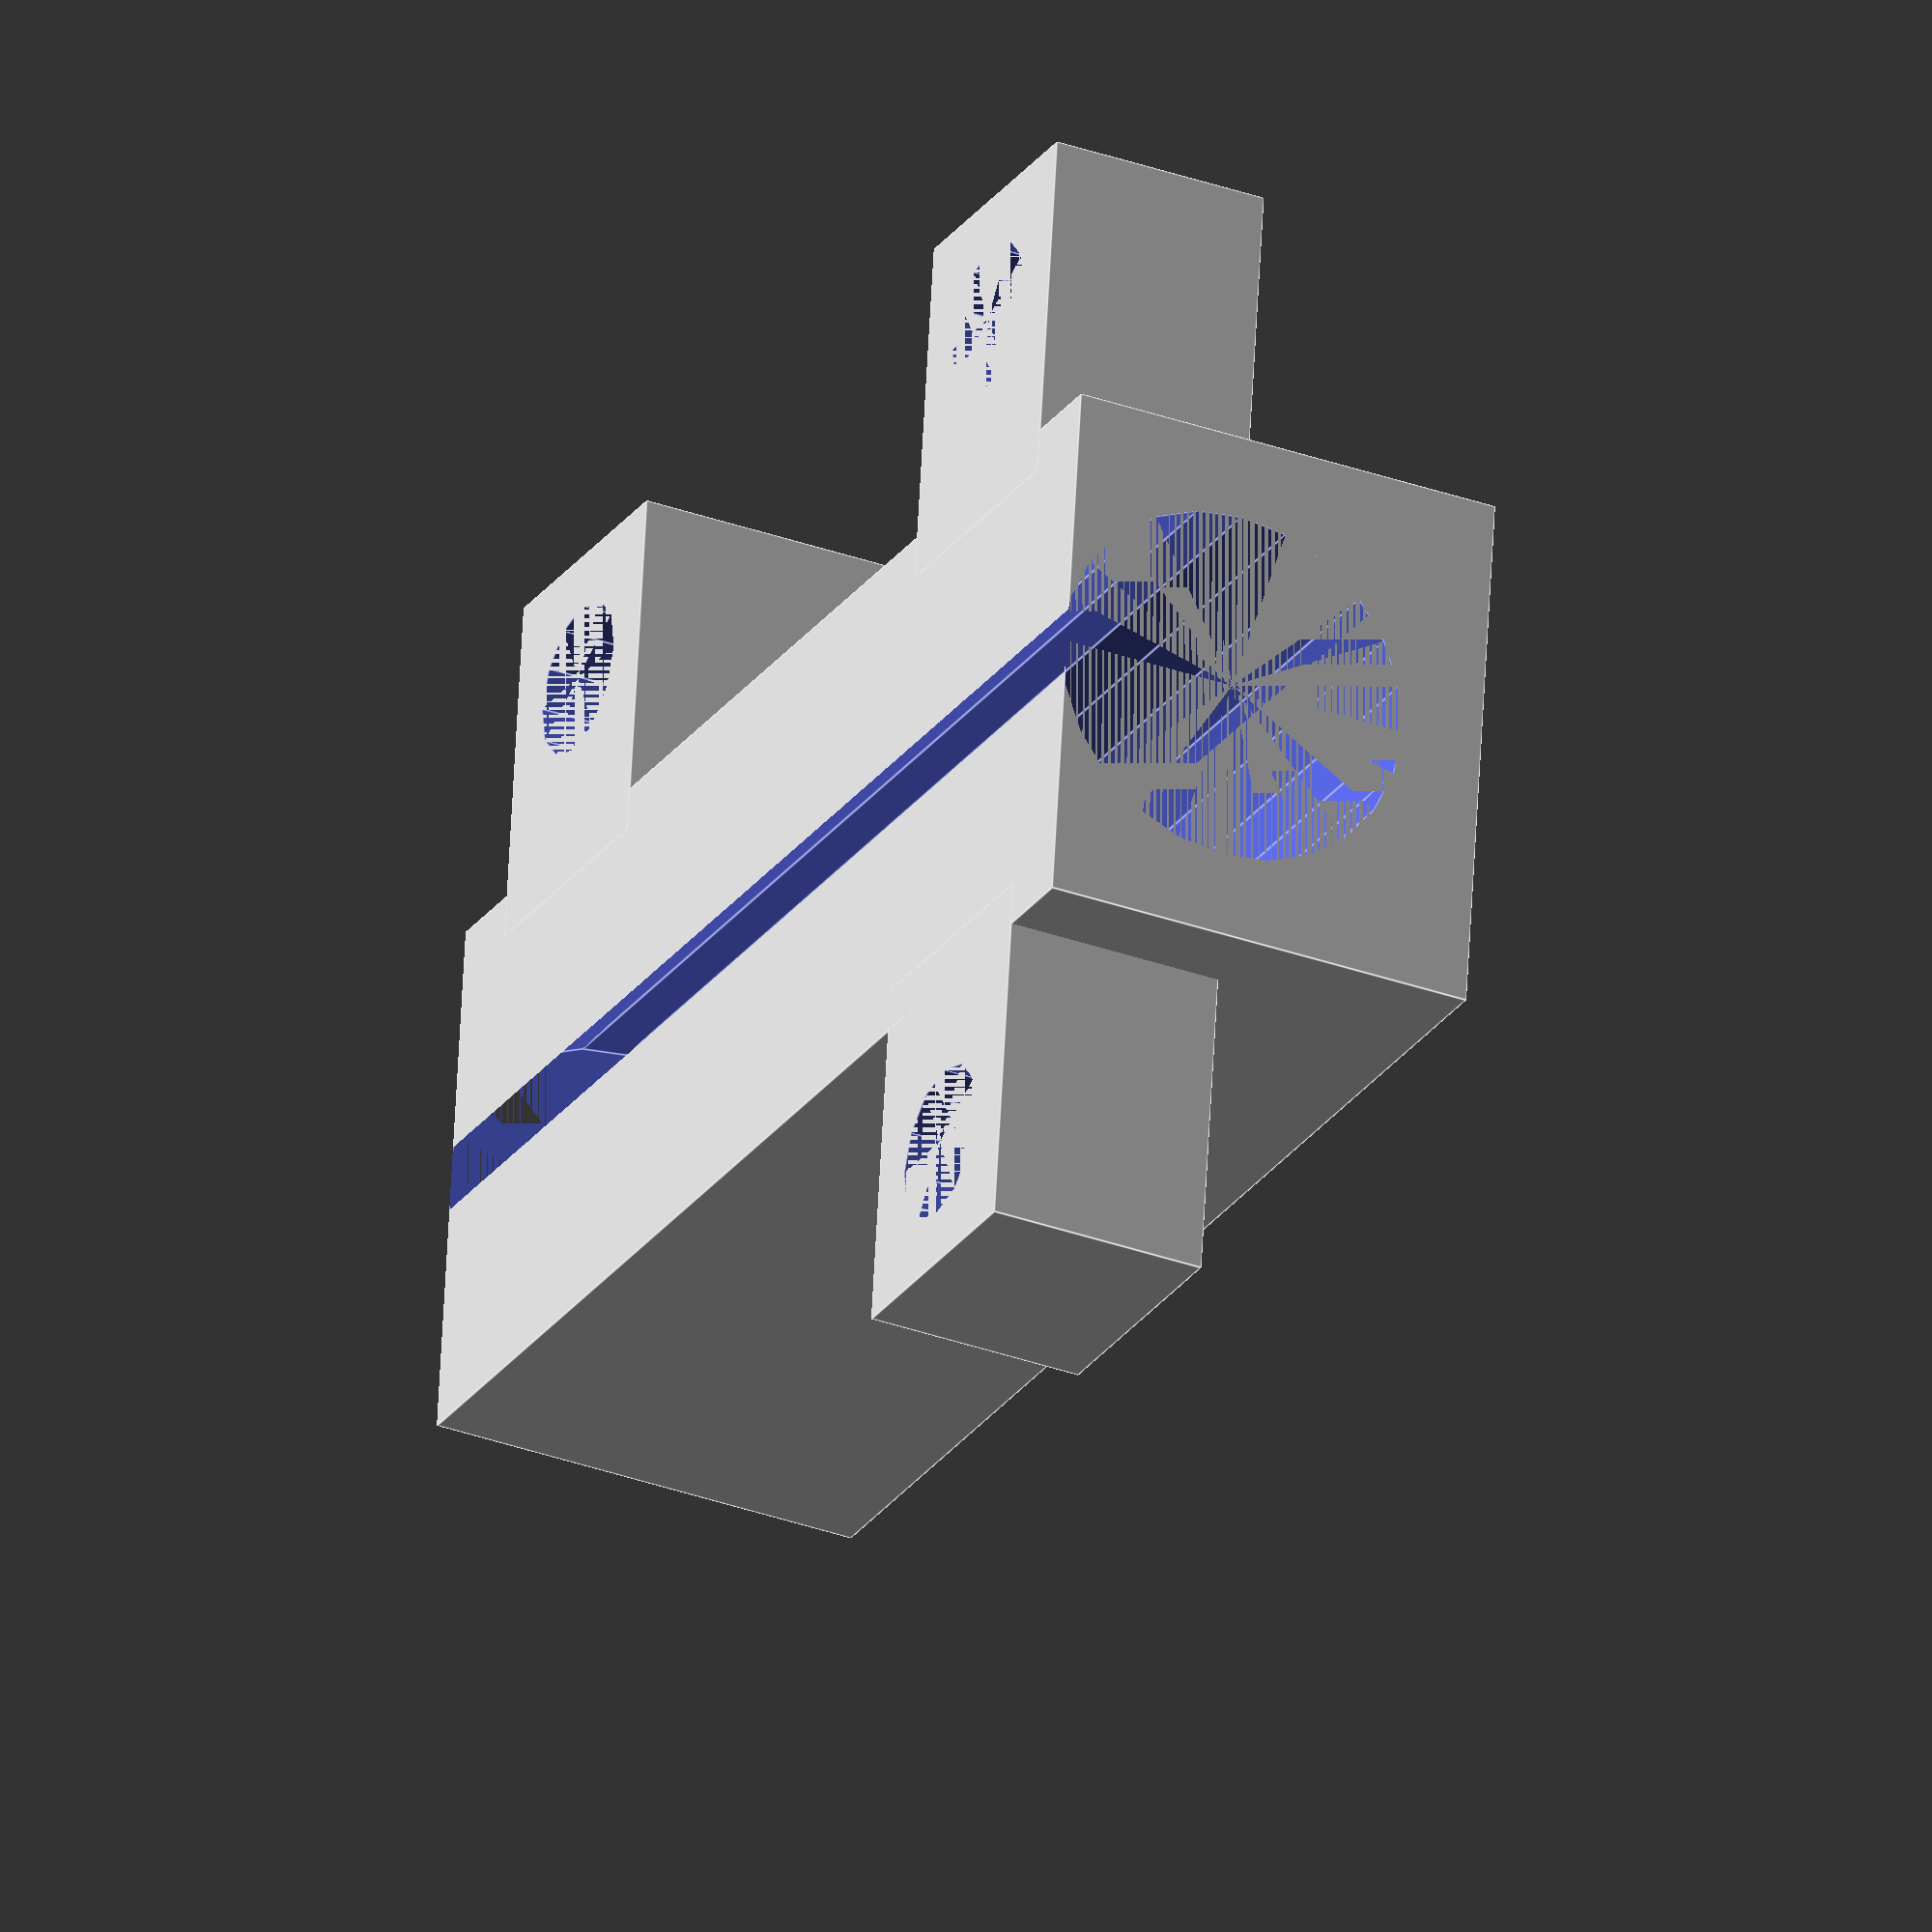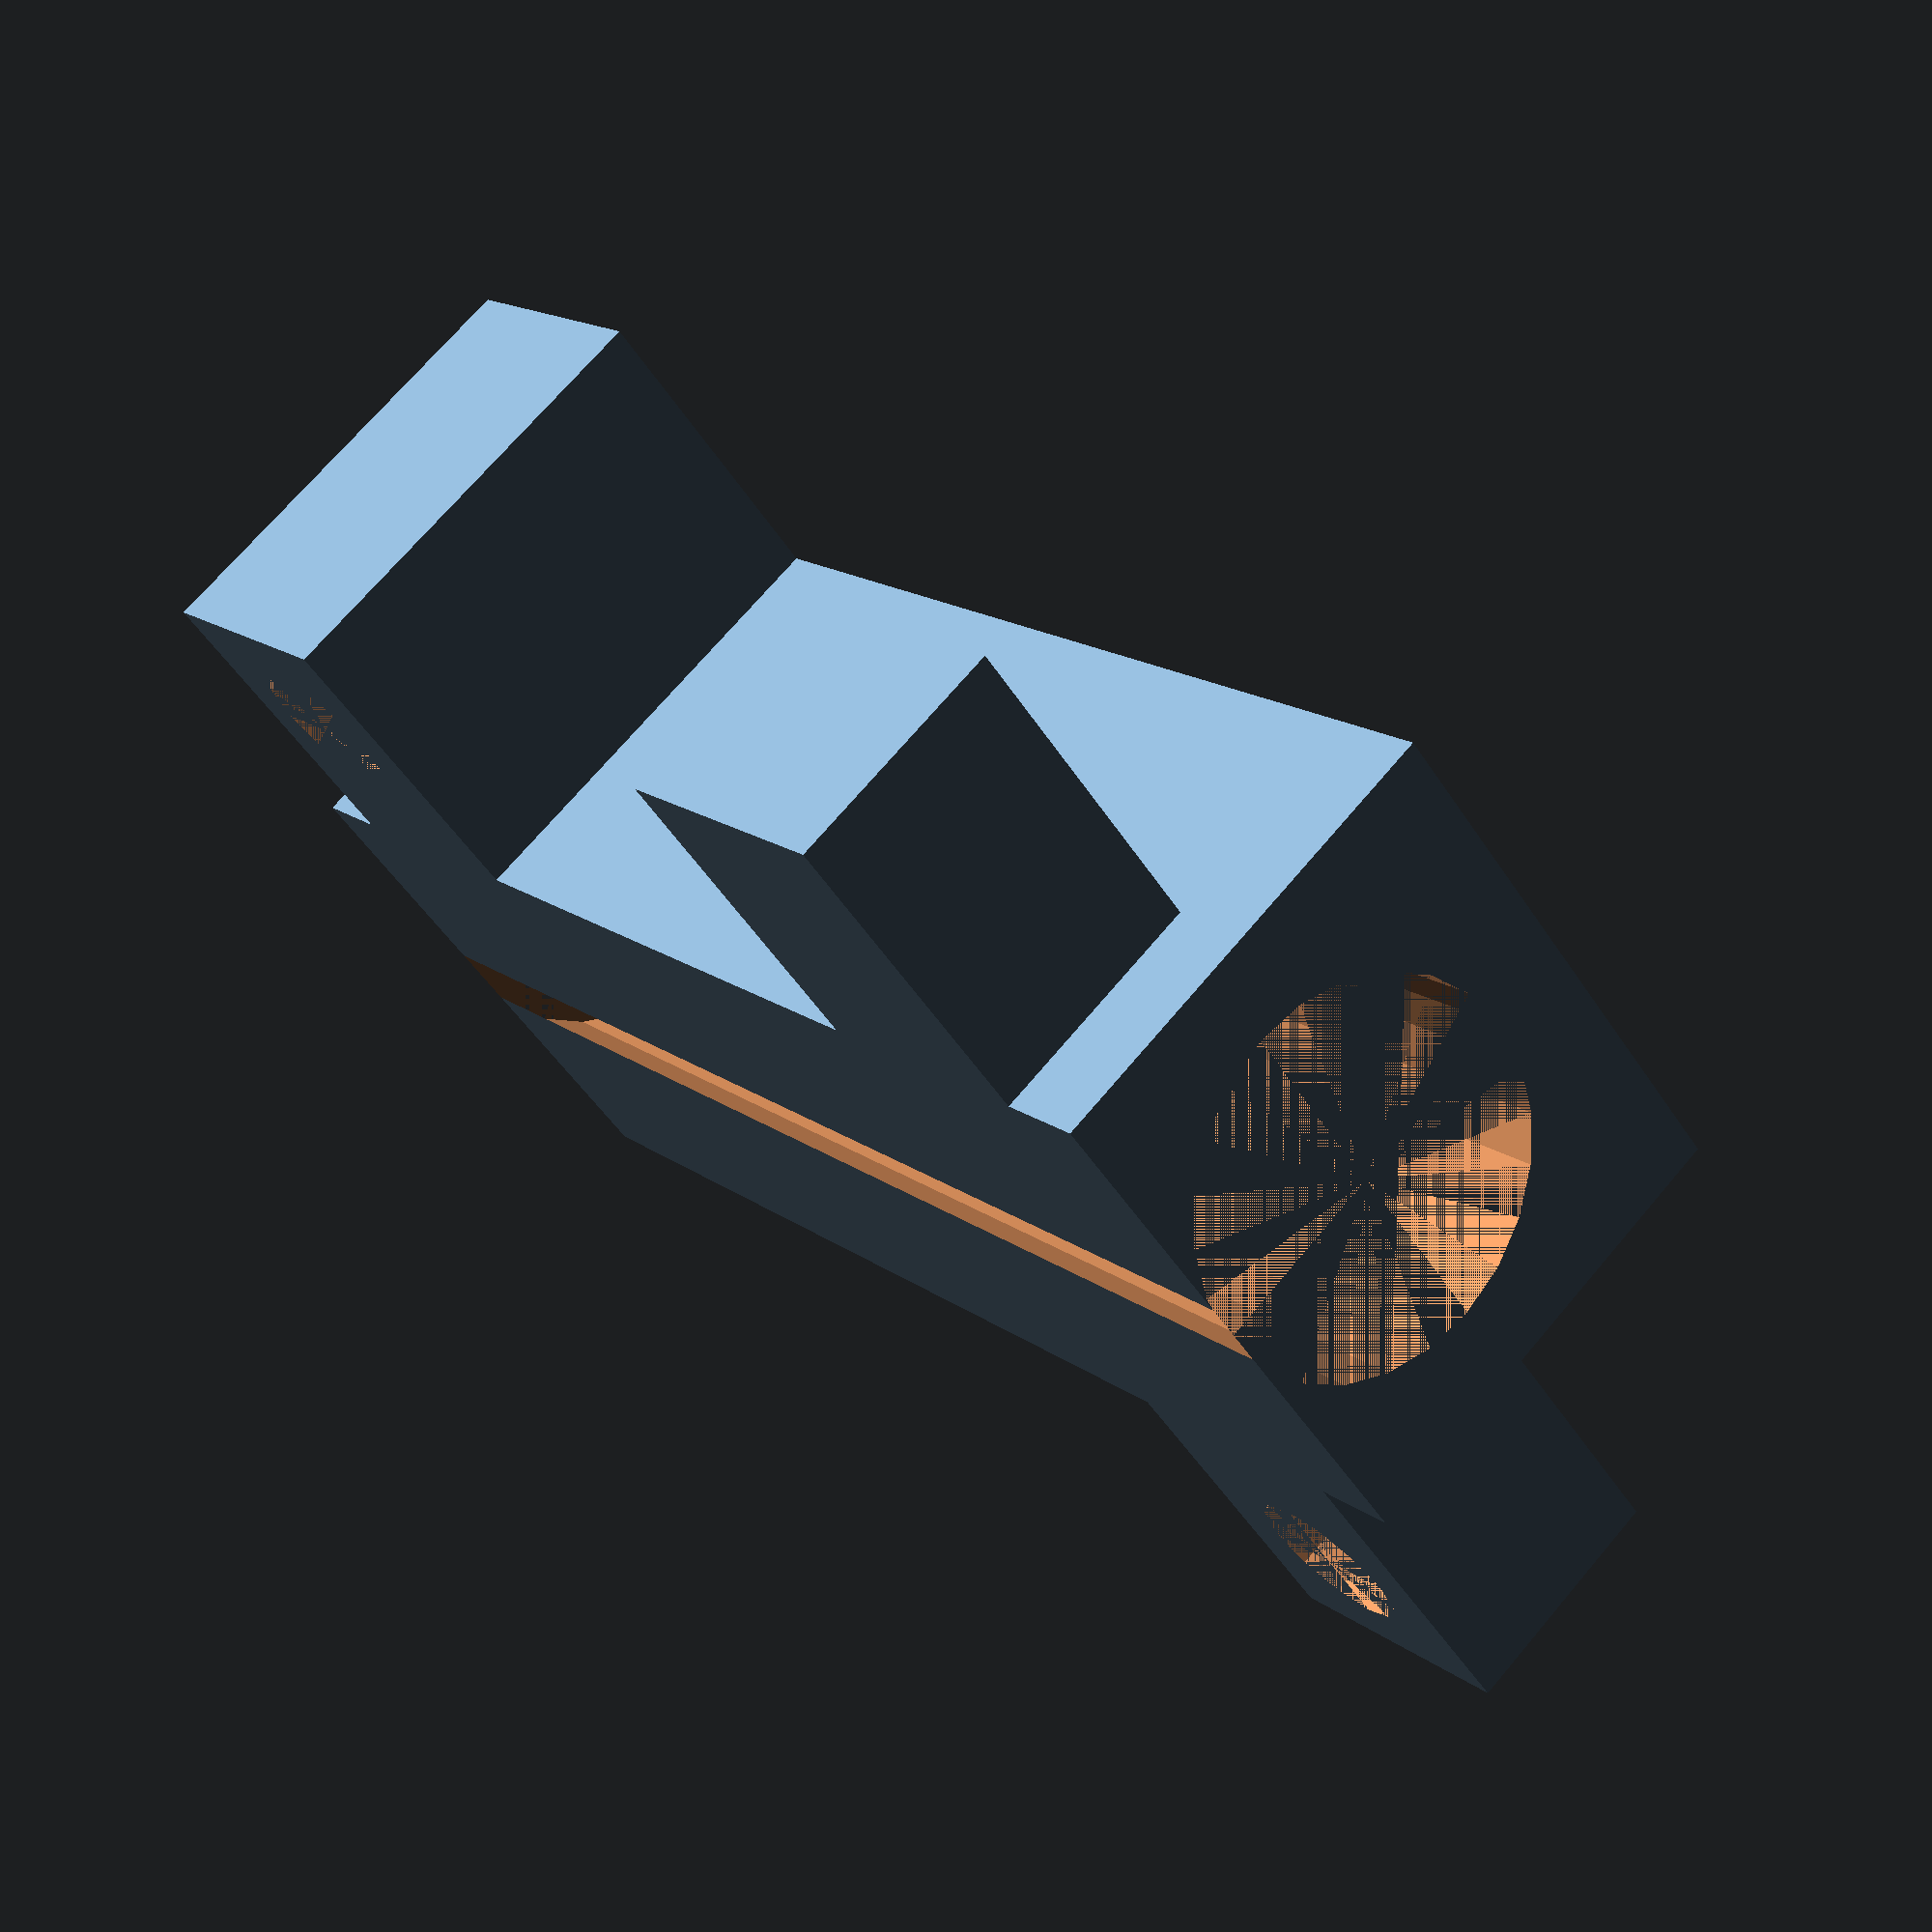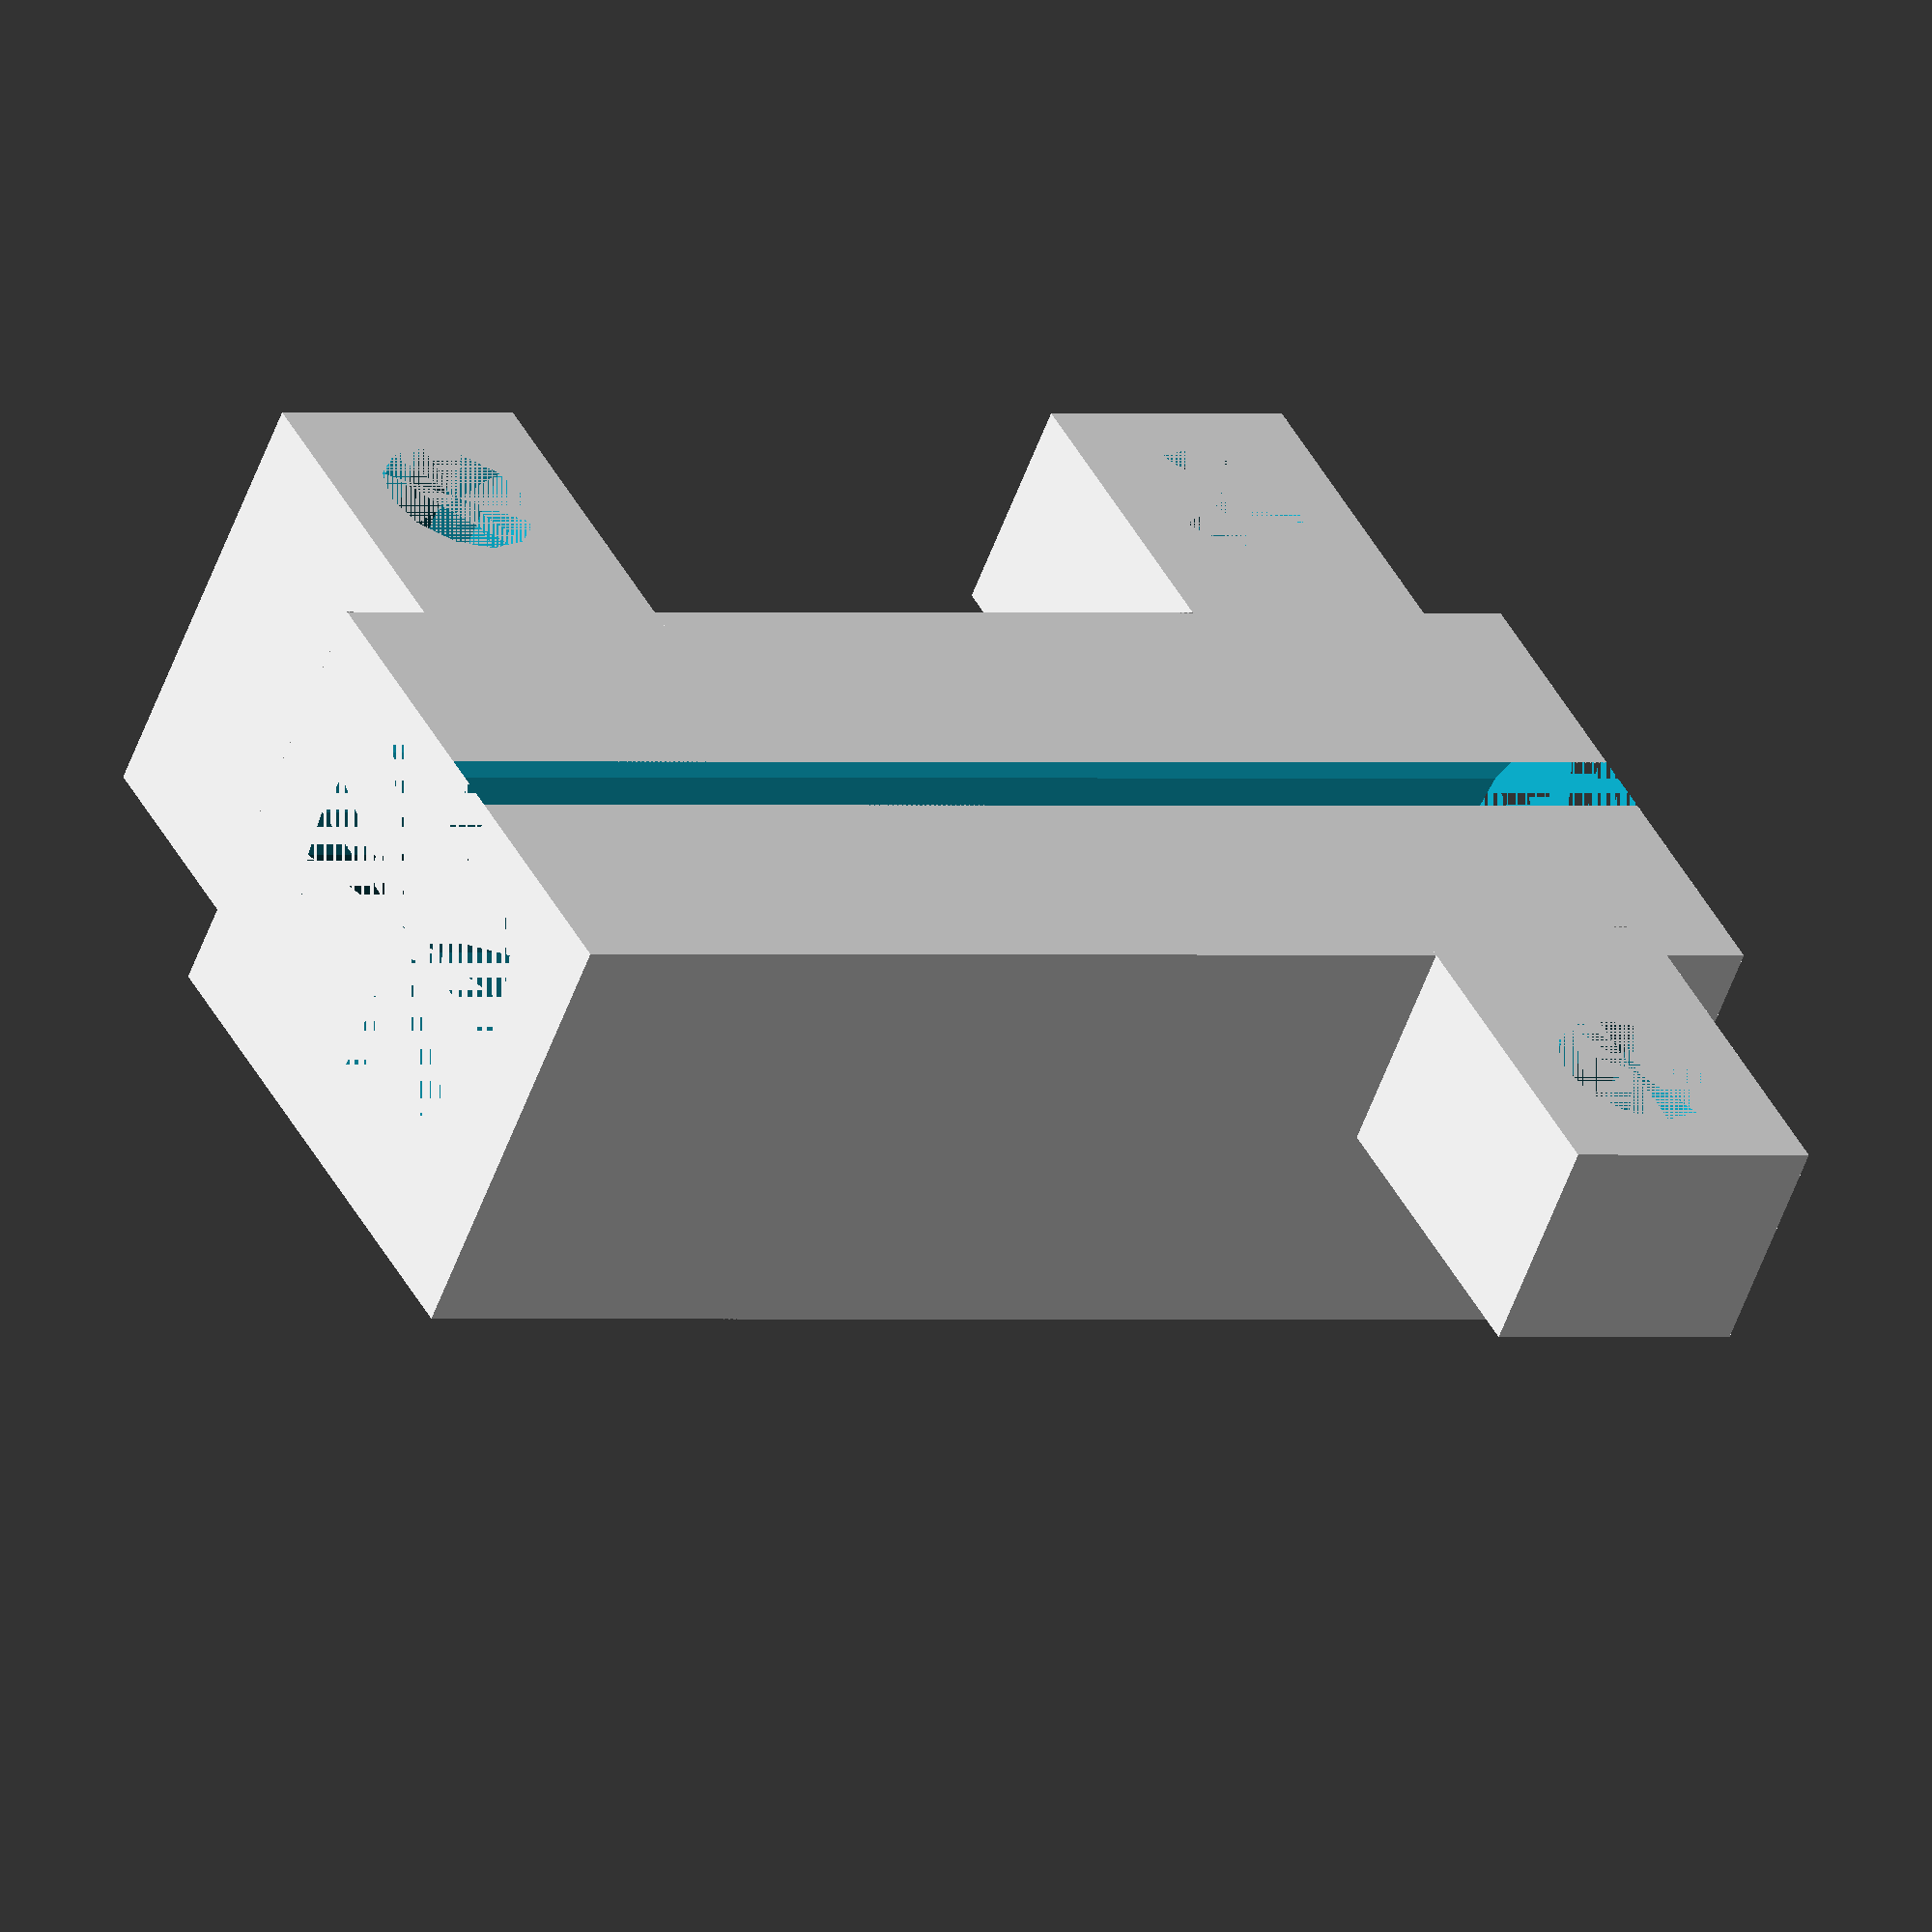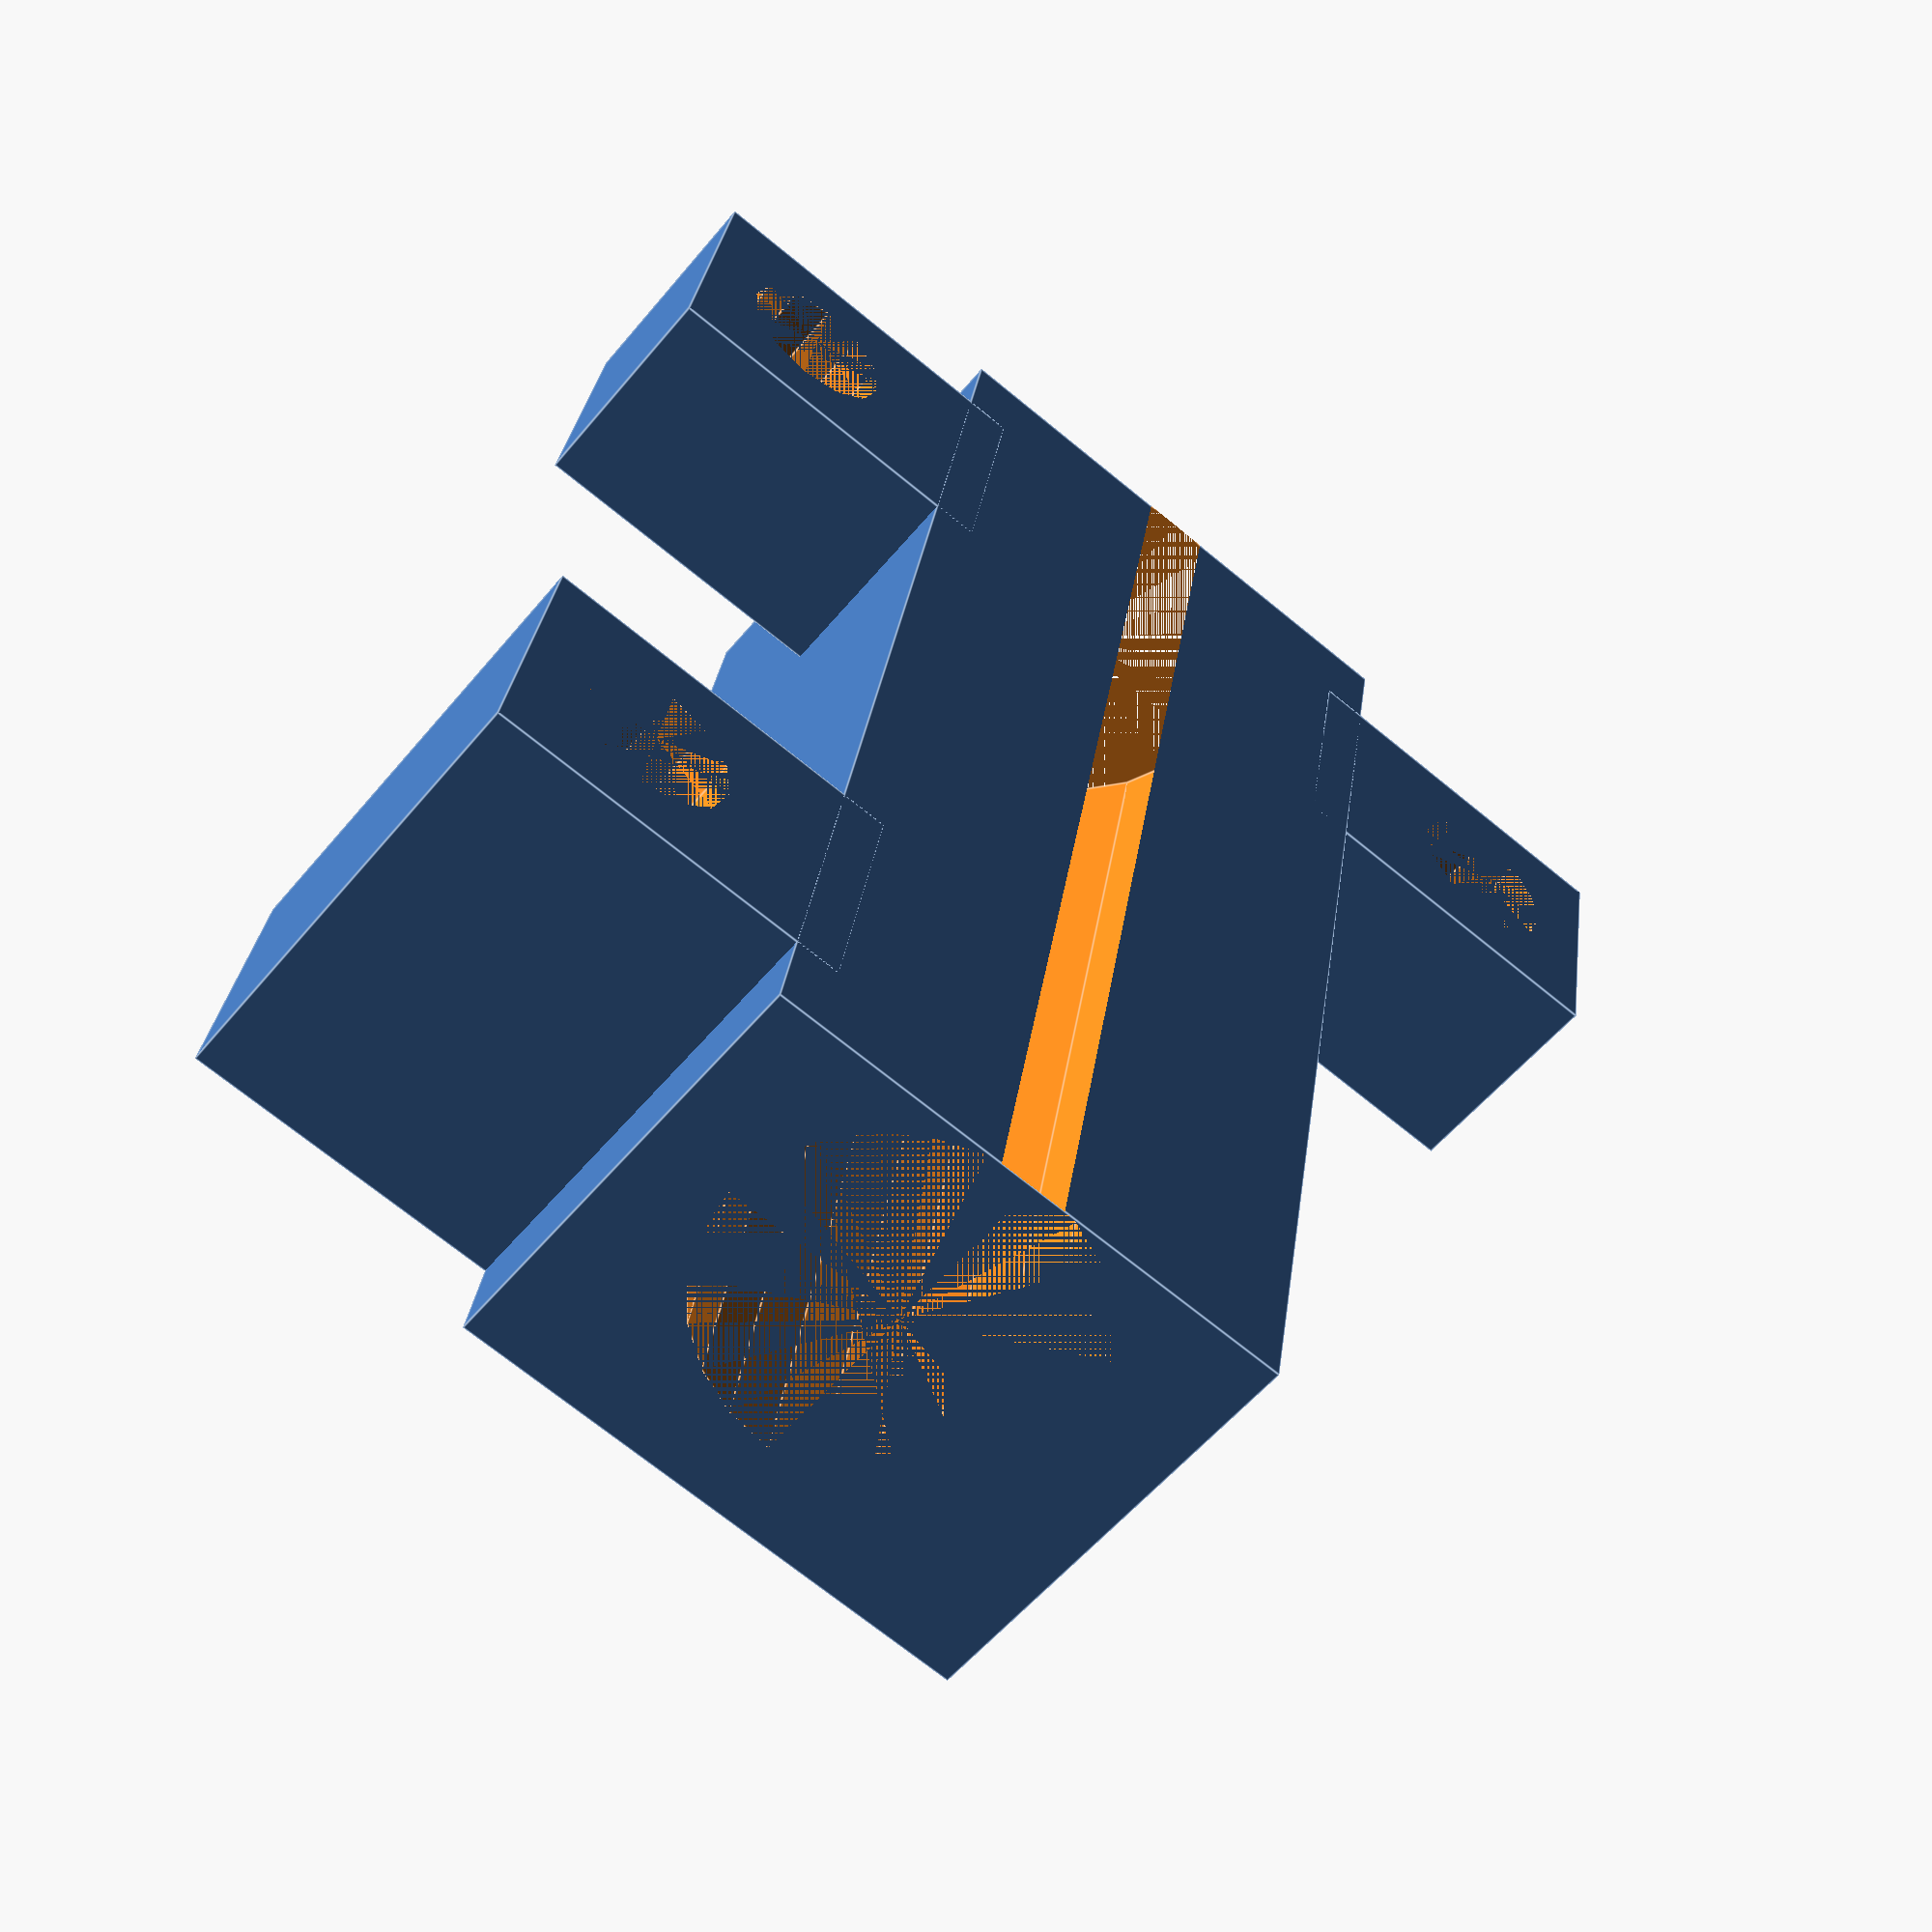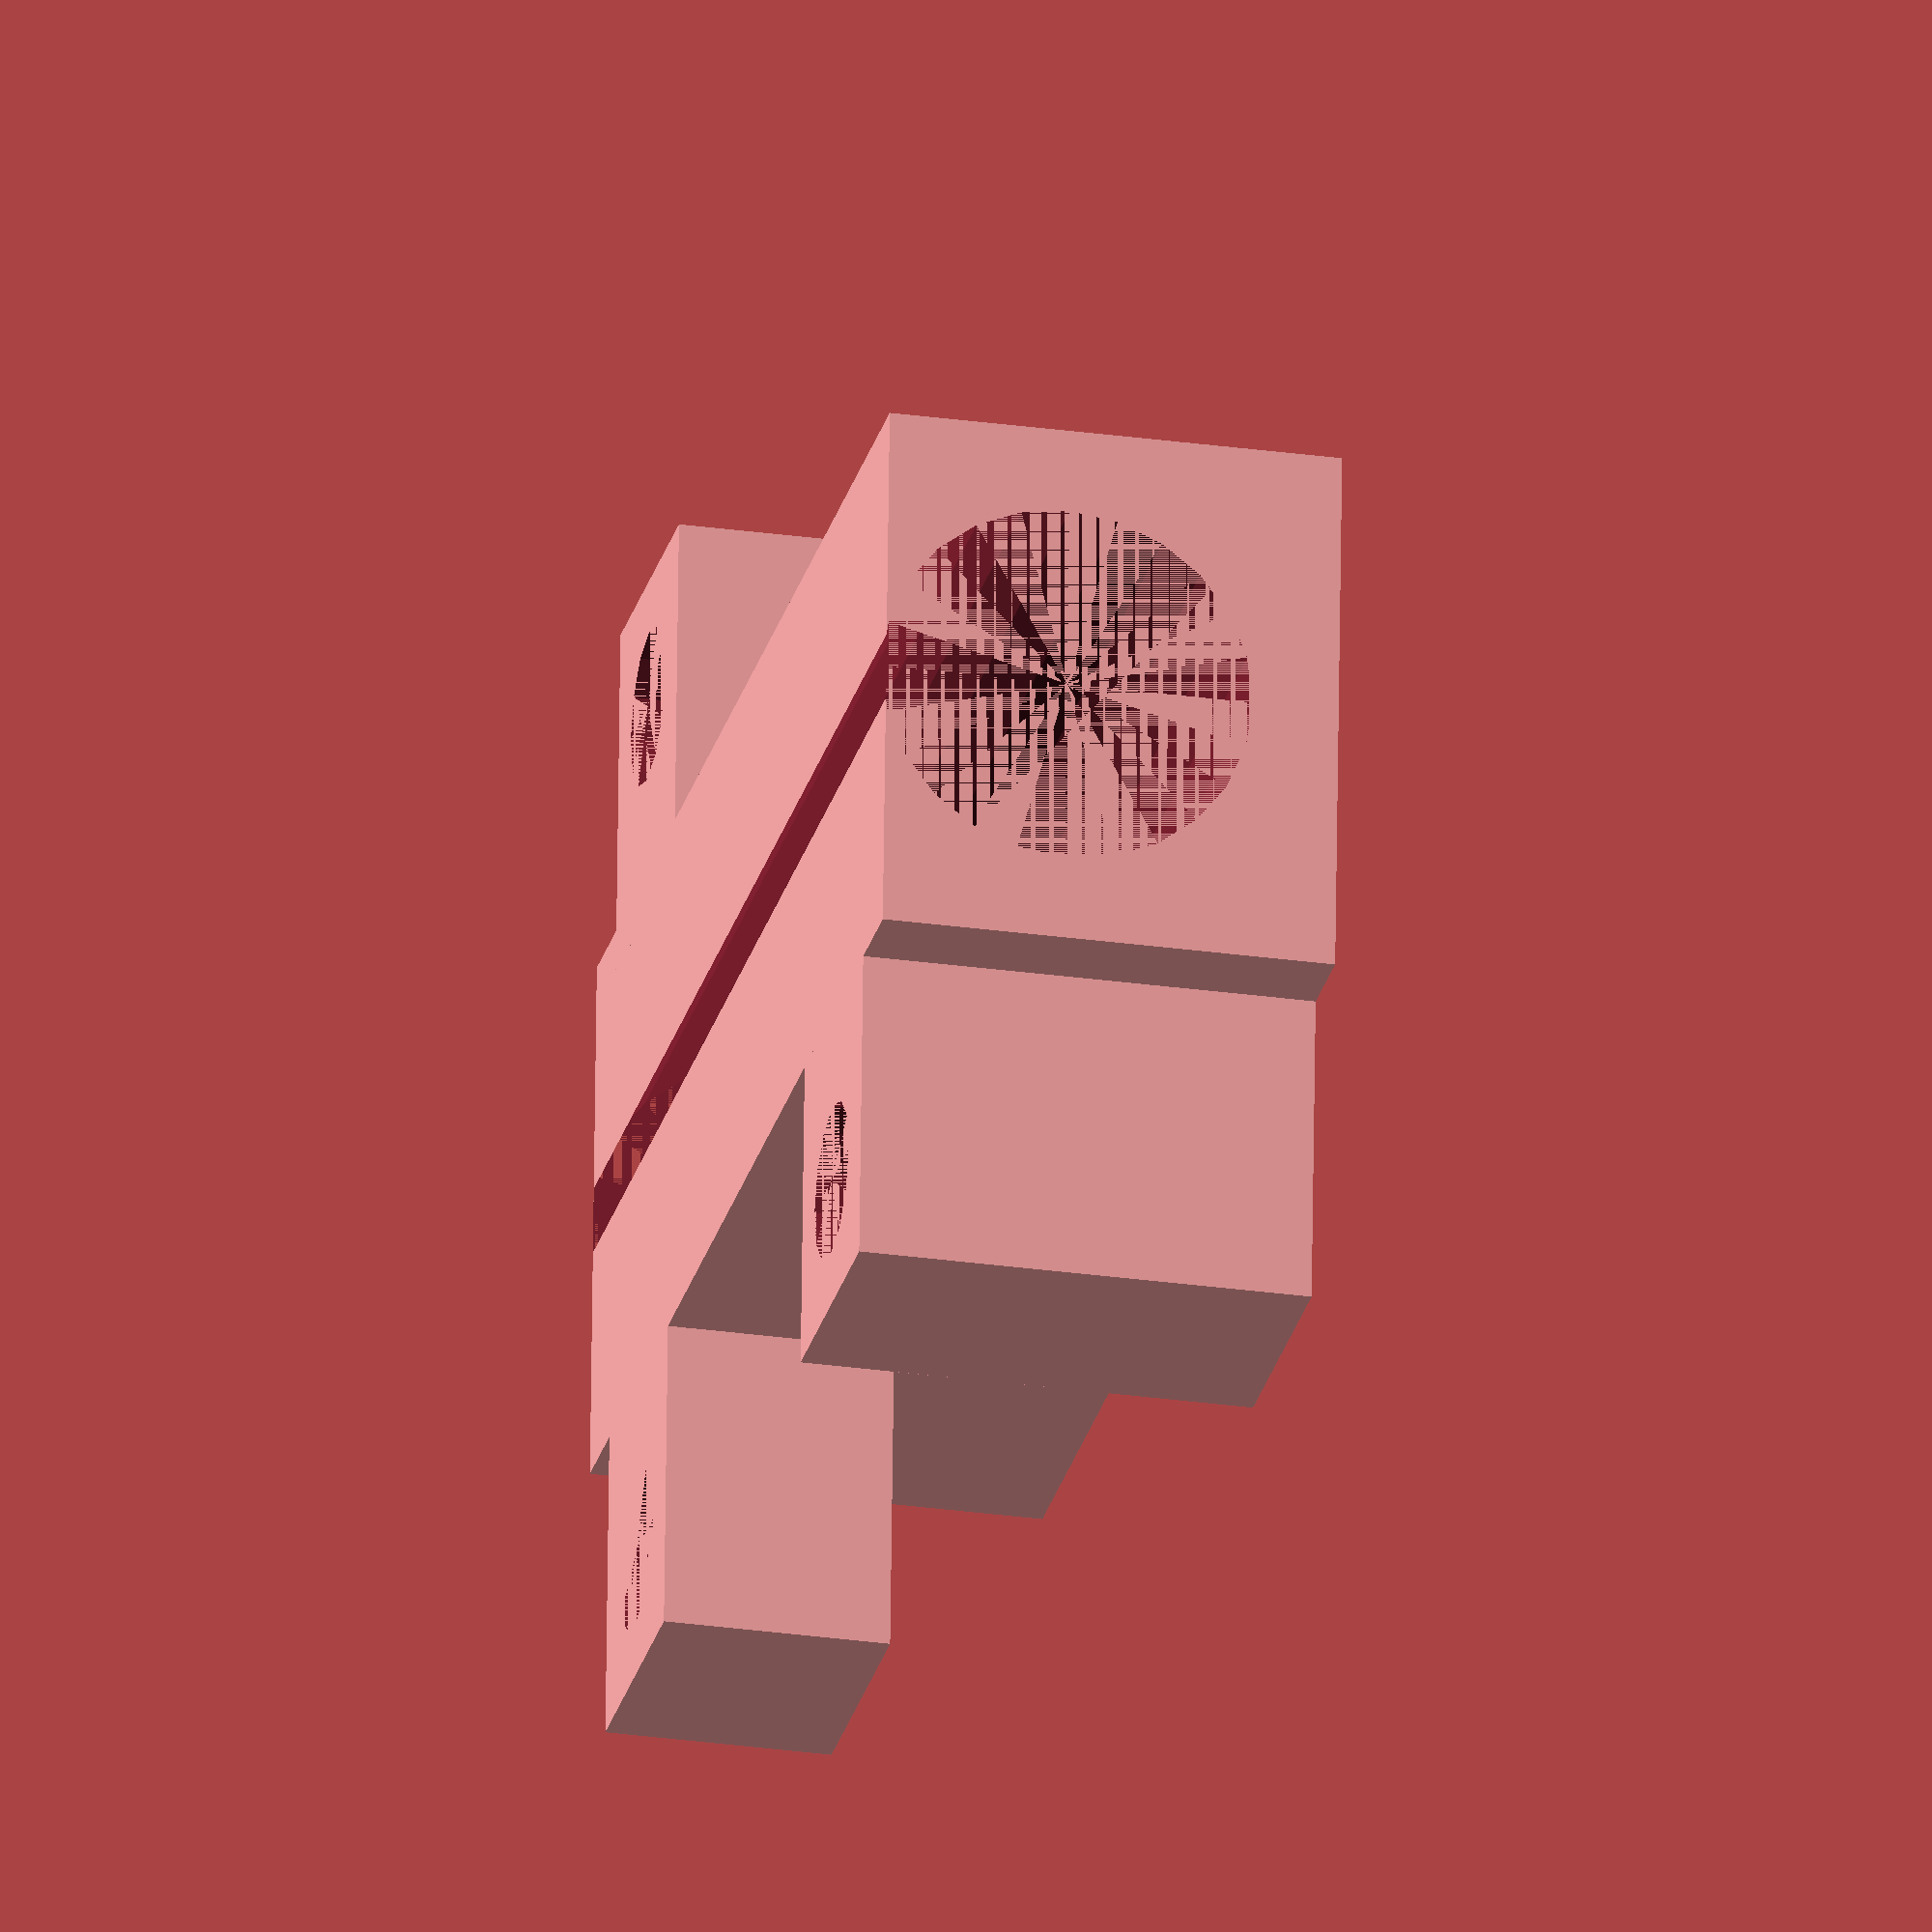
<openscad>
difference()
{
    union()
    {
        cube([30,12,10]);
        
        translate([2,-4-3,0])
            cube([6,8,5]);
            //cylinder(d=3.5,h=4,$fn=12);
        translate([2,11,0])
            cube([6,8,5]);
        translate([2+20,11,0])
            cube([6,8,10]);
    }
    union()
    {
        translate([0,6,4])
            rotate([0,90,0])
                cylinder(d=8.2,h=30,$fn=24);
        
        translate([5,-4,0])
            cylinder(d=3.5,h=10,$fn=12);
        translate([5,6+6+4,0])
            cylinder(d=3.5,h=10,$fn=12);
        translate([5+20,6+6+4,0])
            cylinder(d=3.5,h=10,$fn=12);
    }
}
</openscad>
<views>
elev=33.1 azim=353.3 roll=243.5 proj=o view=edges
elev=288.6 azim=43.6 roll=220.3 proj=p view=solid
elev=237.0 azim=207.8 roll=20.1 proj=o view=wireframe
elev=54.9 azim=80.8 roll=141.4 proj=p view=edges
elev=27.6 azim=176.6 roll=257.8 proj=o view=wireframe
</views>
